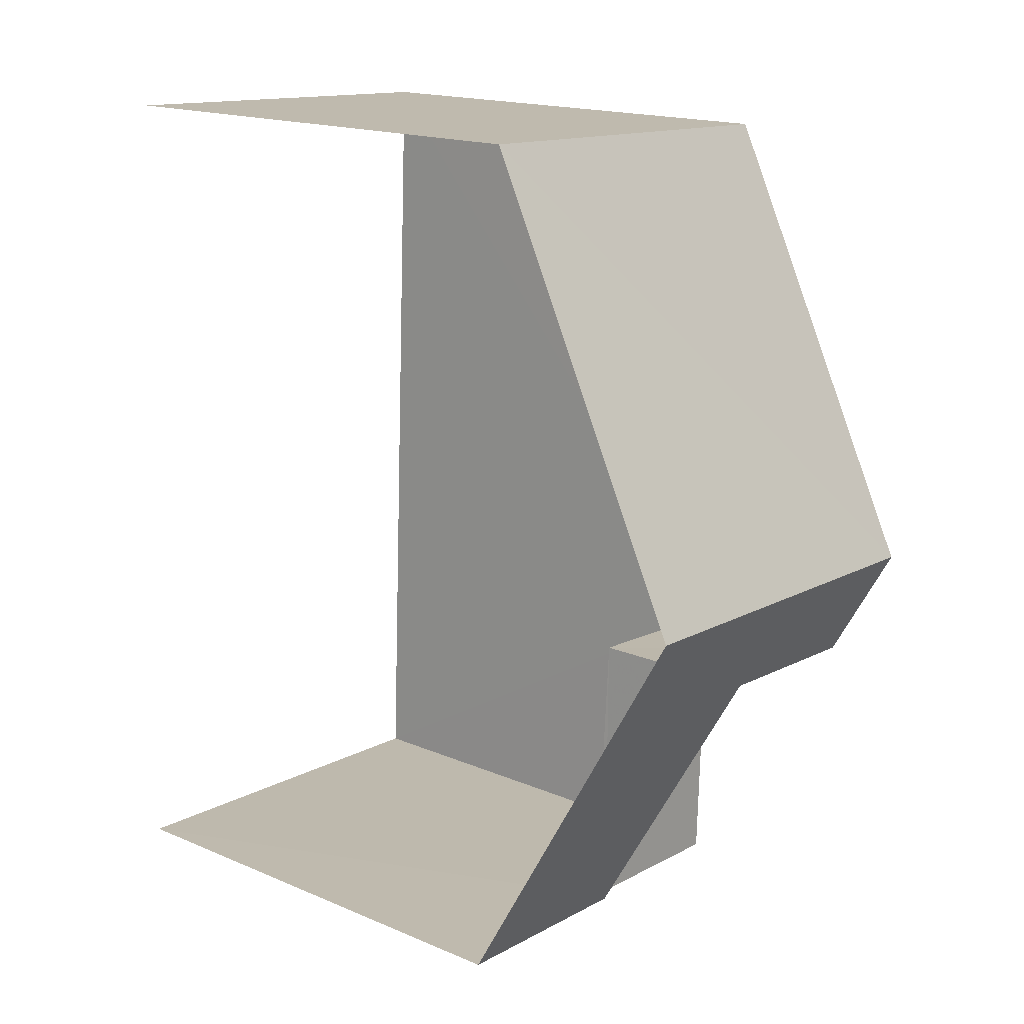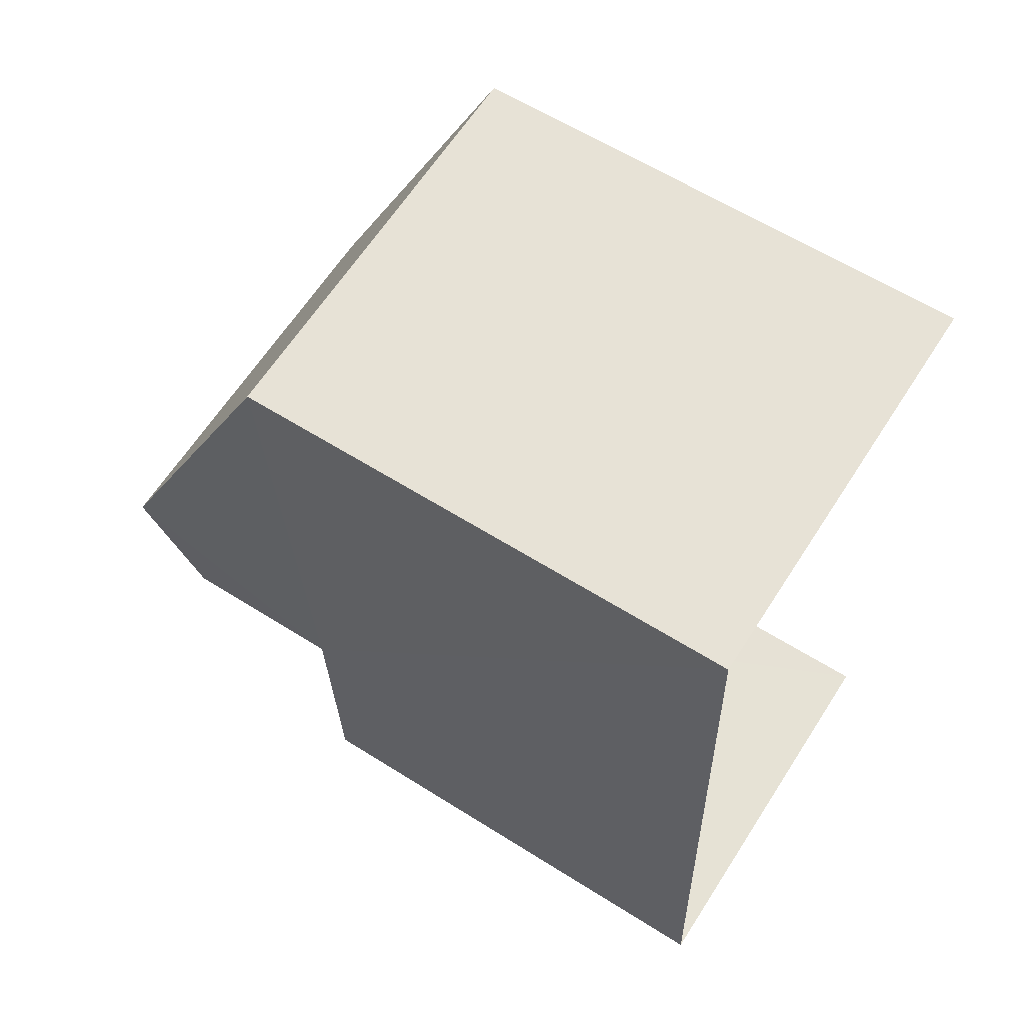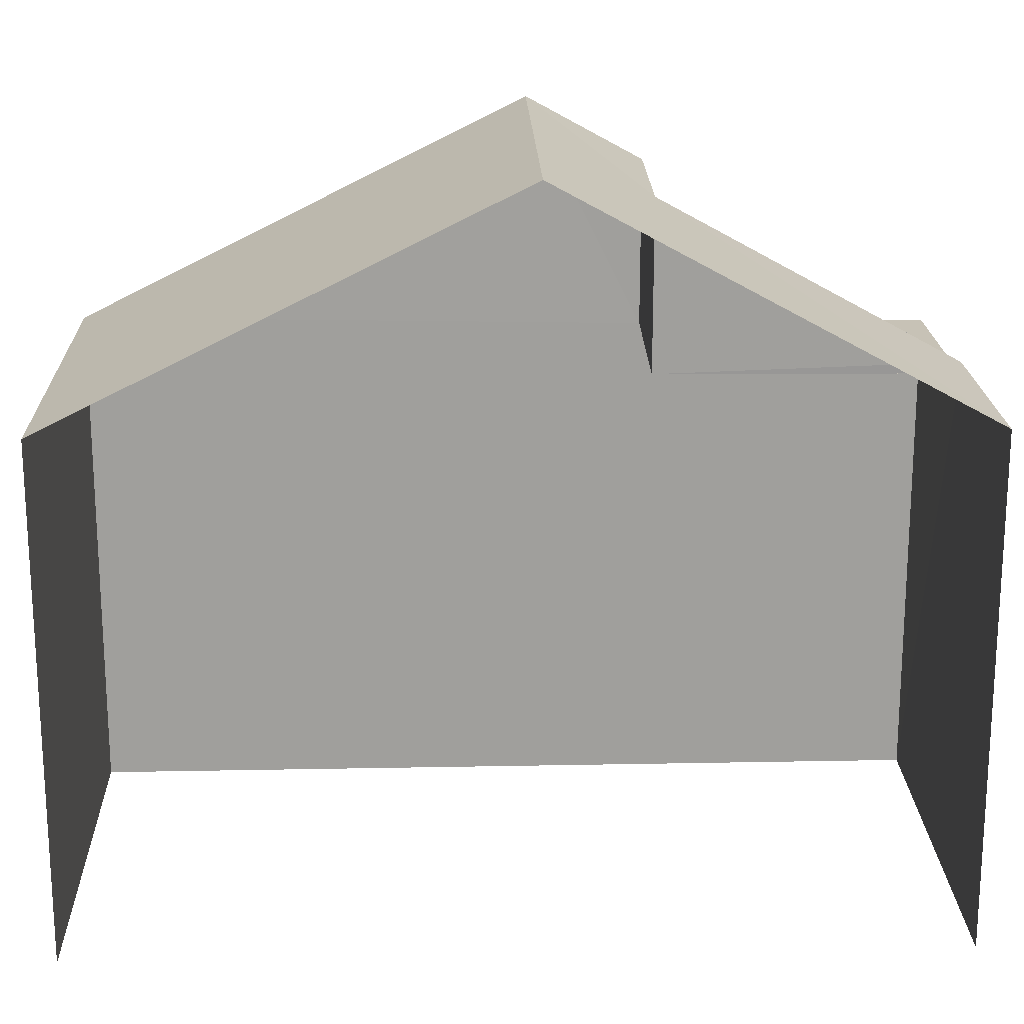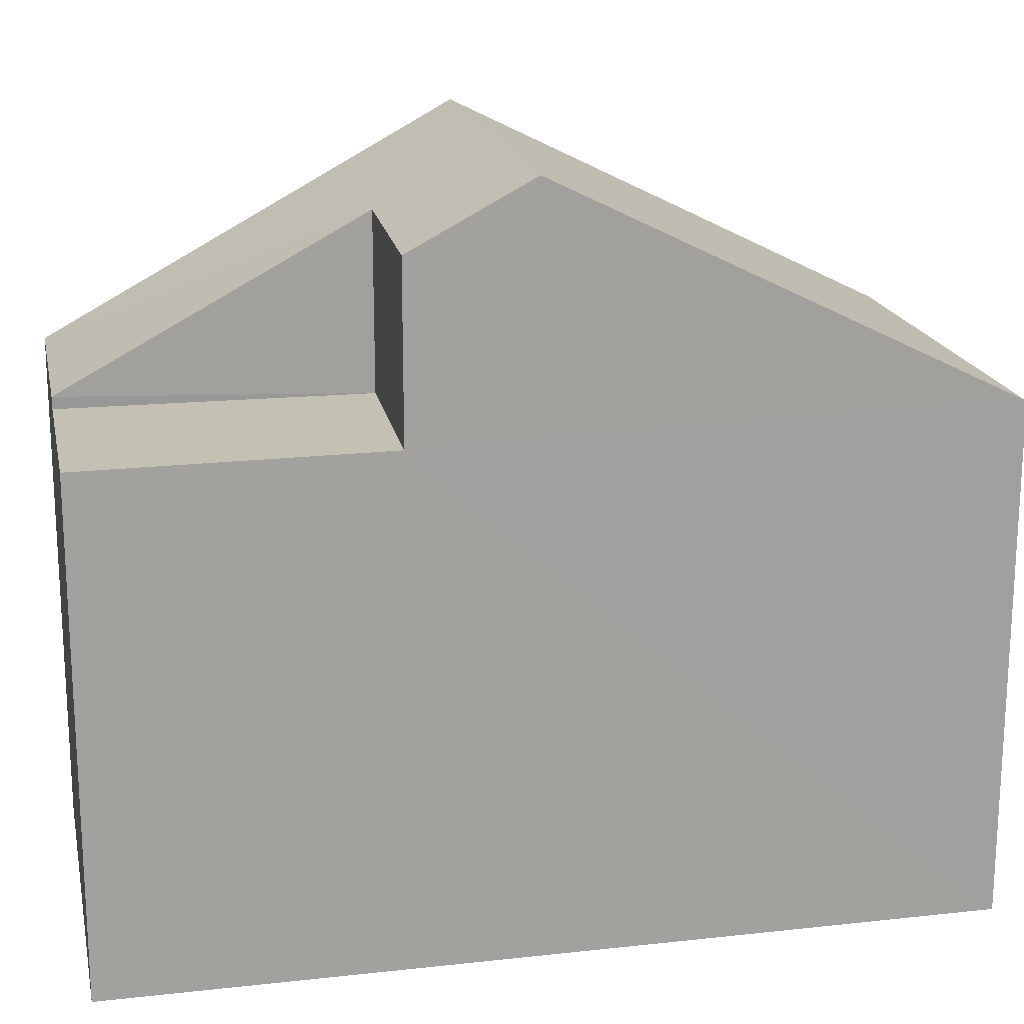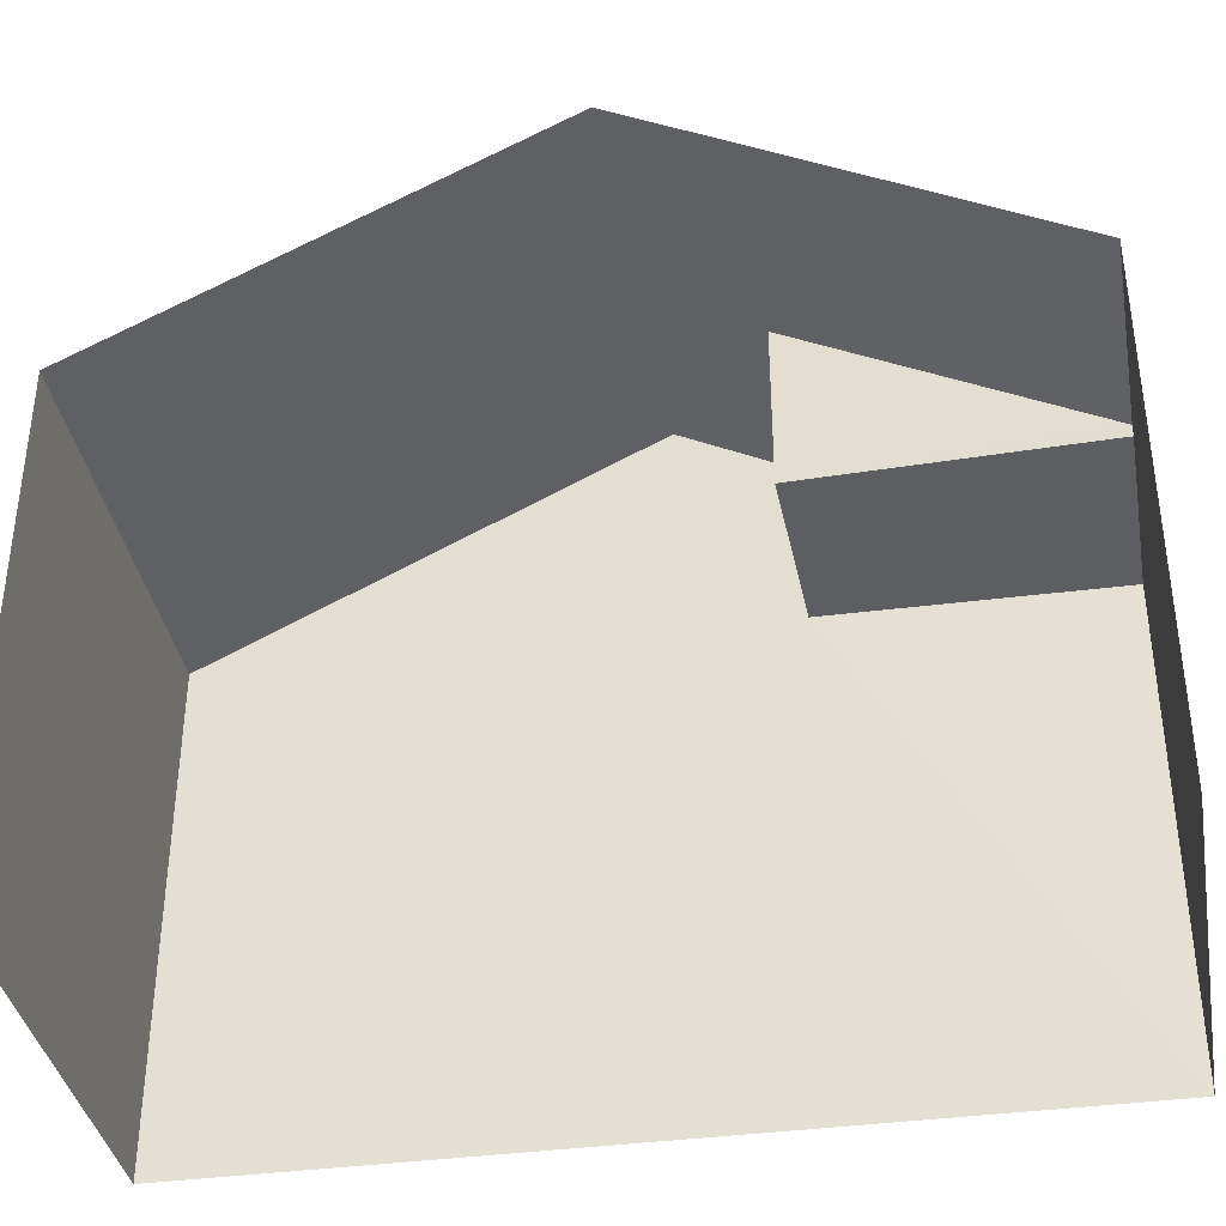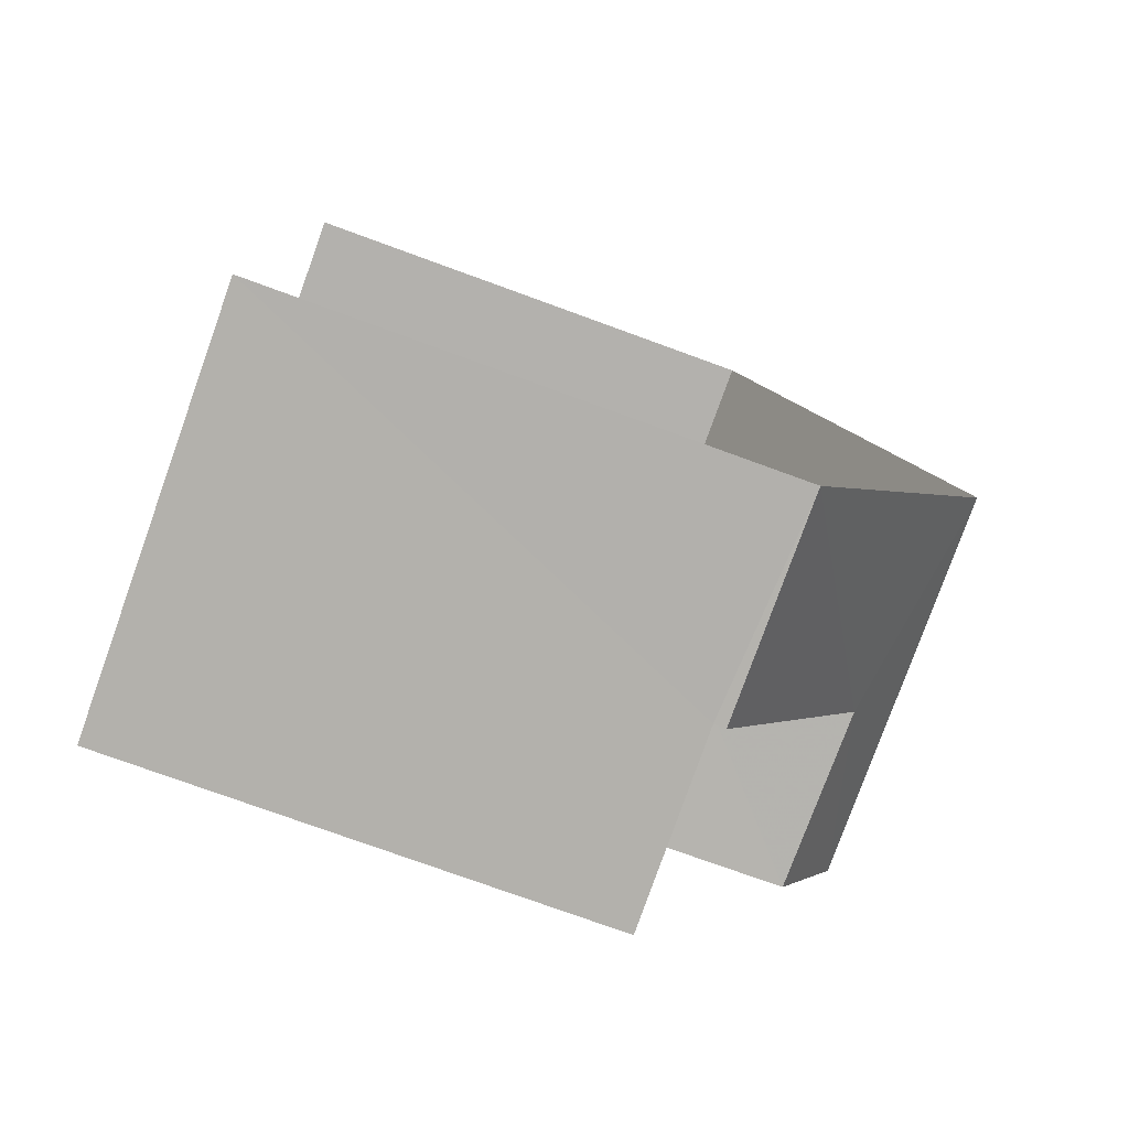
<metadata>
{"format":"obj","ext":"obj","renderer":"f3d","projection":"perspective","resolution":1024,"background":"white","views":[{"elev":17.2,"azim":-49.9,"up":"+Y"},{"elev":60.8,"azim":122.8,"up":"+Y"},{"elev":19.1,"azim":-94.4,"up":"+Z"},{"elev":18.3,"azim":75.5,"up":"+Z"},{"elev":-37.7,"azim":-82.3,"up":"+Z"},{"elev":-76.6,"azim":-109.9,"up":"+Y"}]}
</metadata>
<code>
v -3.721e+05 -1.037e+05 33.39
v -3.721e+05 -1.036e+05 33.39
v -3.721e+05 -1.036e+05 33.39
v -3.721e+05 -1.037e+05 33.39
v -3.721e+05 -1.037e+05 40.12
v -3.721e+05 -1.037e+05 40.12
v -3.721e+05 -1.037e+05 40.12
v -3.721e+05 -1.037e+05 40.12
v -3.721e+05 -1.036e+05 43.29
v -3.721e+05 -1.036e+05 40.28
v -3.721e+05 -1.036e+05 43.29
v -3.721e+05 -1.036e+05 40.28
v -3.721e+05 -1.037e+05 40.28
v -3.721e+05 -1.037e+05 42.45
v -3.721e+05 -1.037e+05 40.28
v -3.721e+05 -1.037e+05 42.42
f 1 2 3
f 1 4 2
f 10 2 11
f 2 4 11
f 4 13 11
f 5 6 7
f 5 8 6
f 9 10 11
f 9 12 10
f 13 14 11
f 11 14 9
f 13 15 14
f 9 14 16
f 1 6 4
f 4 6 13
f 1 7 6
f 13 6 15
f 7 1 5
f 9 16 5
f 12 9 5
f 5 1 3
f 12 5 3
f 8 16 14
f 8 5 16
f 12 3 2
f 10 12 2
f 8 14 15
f 6 8 15

</code>
